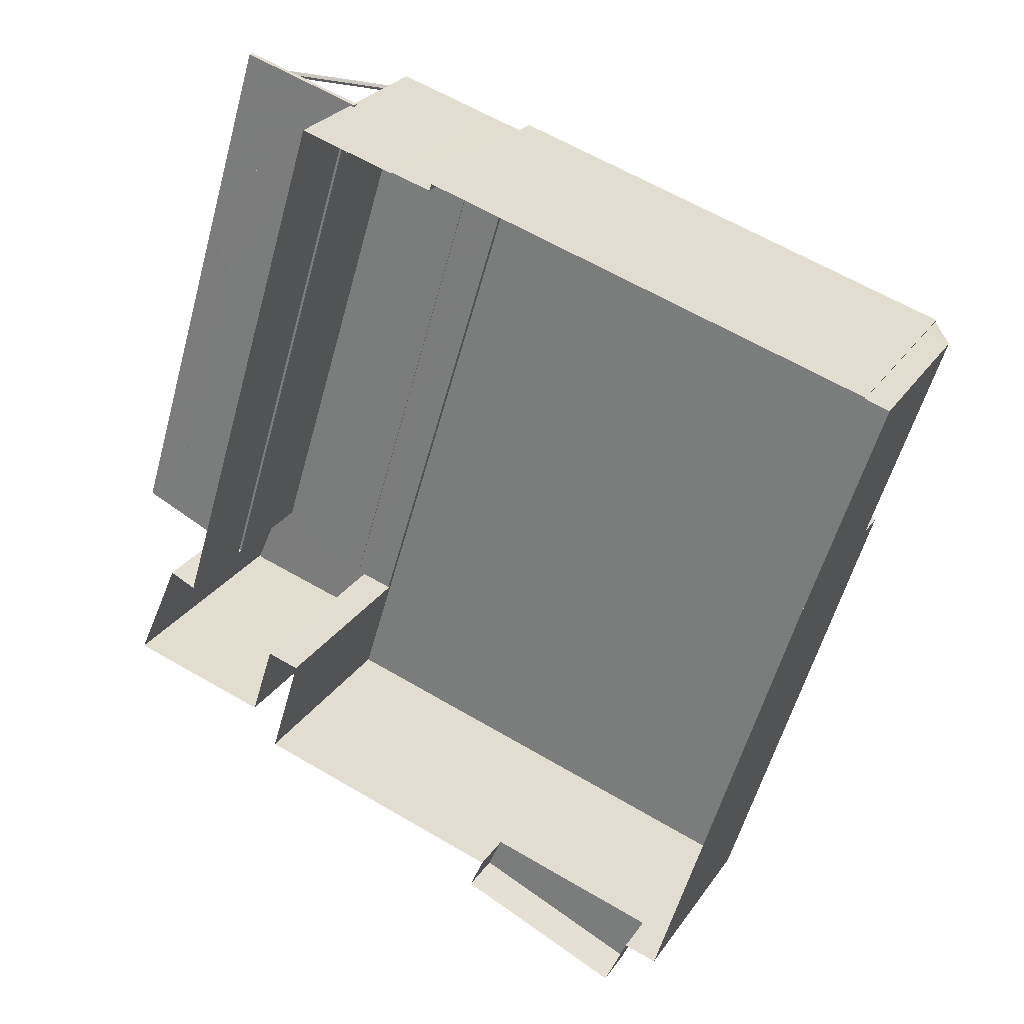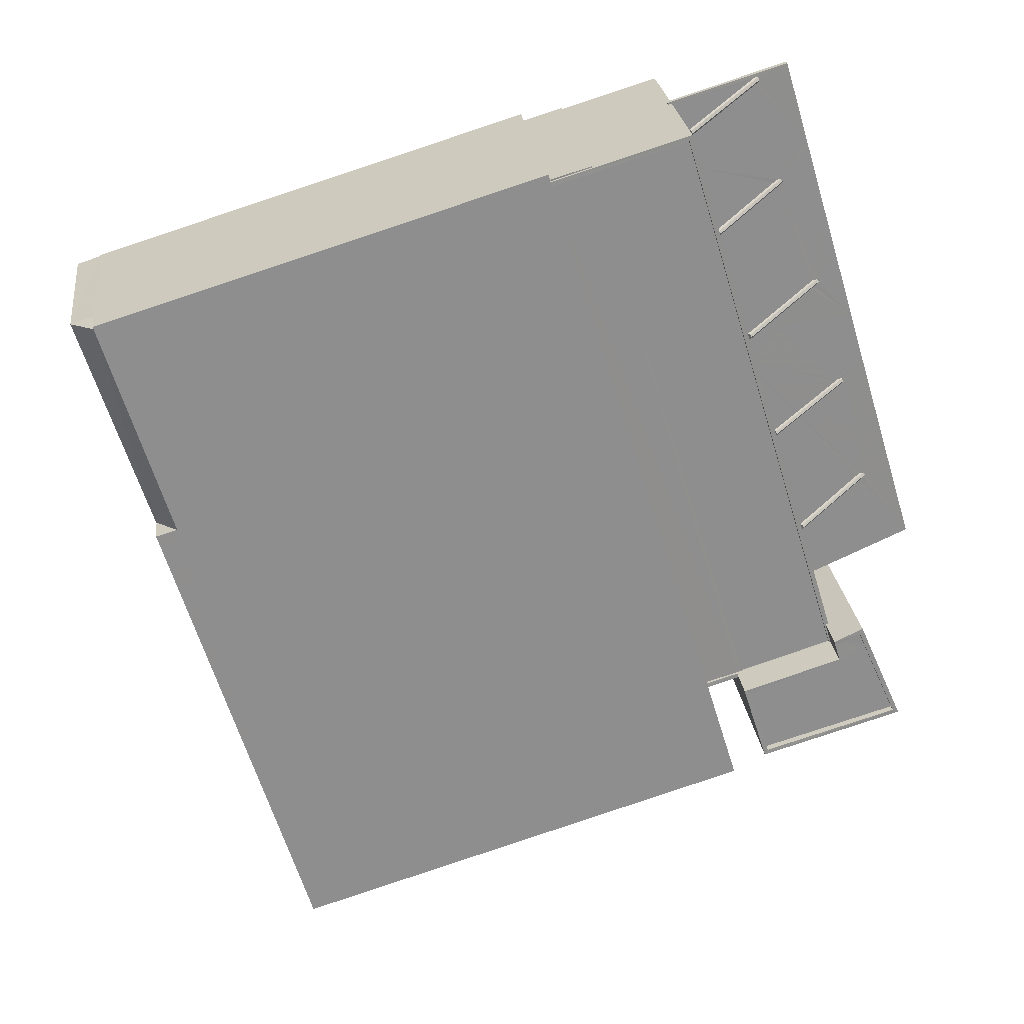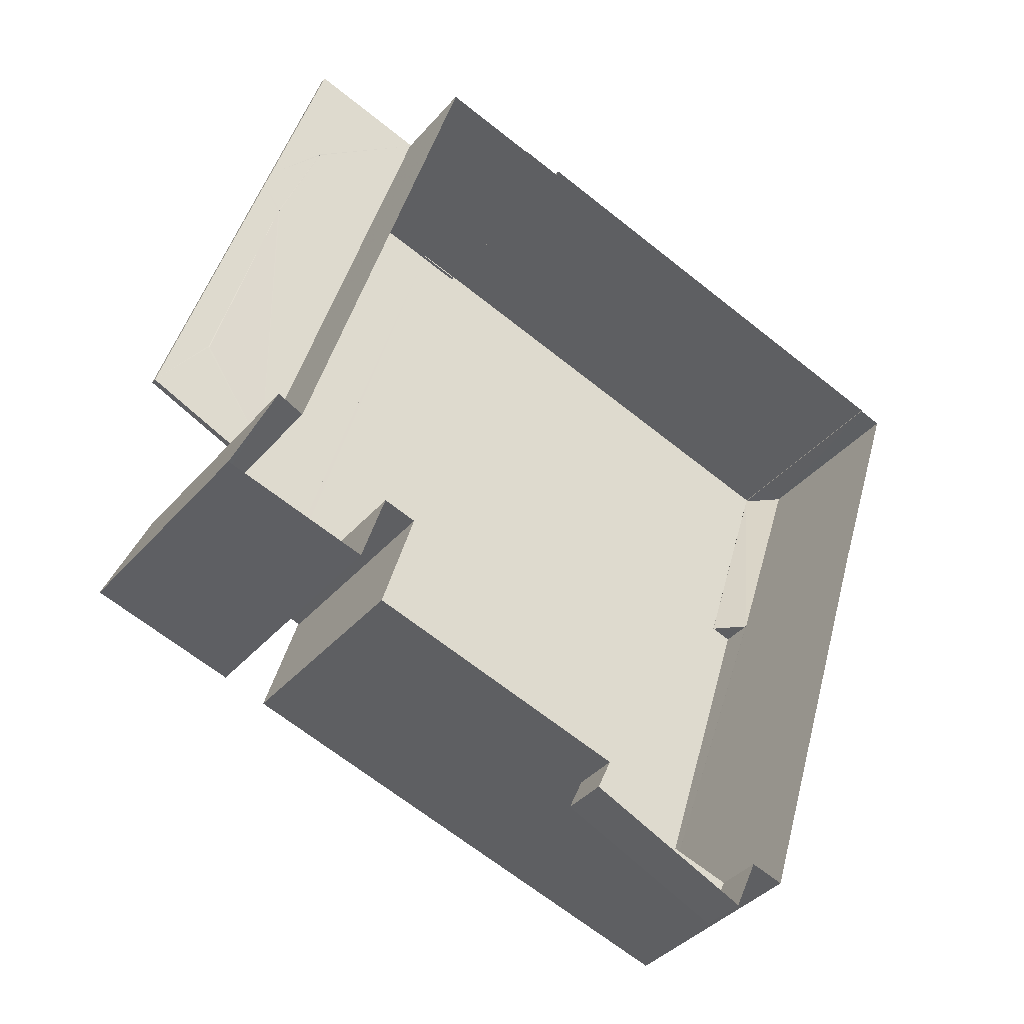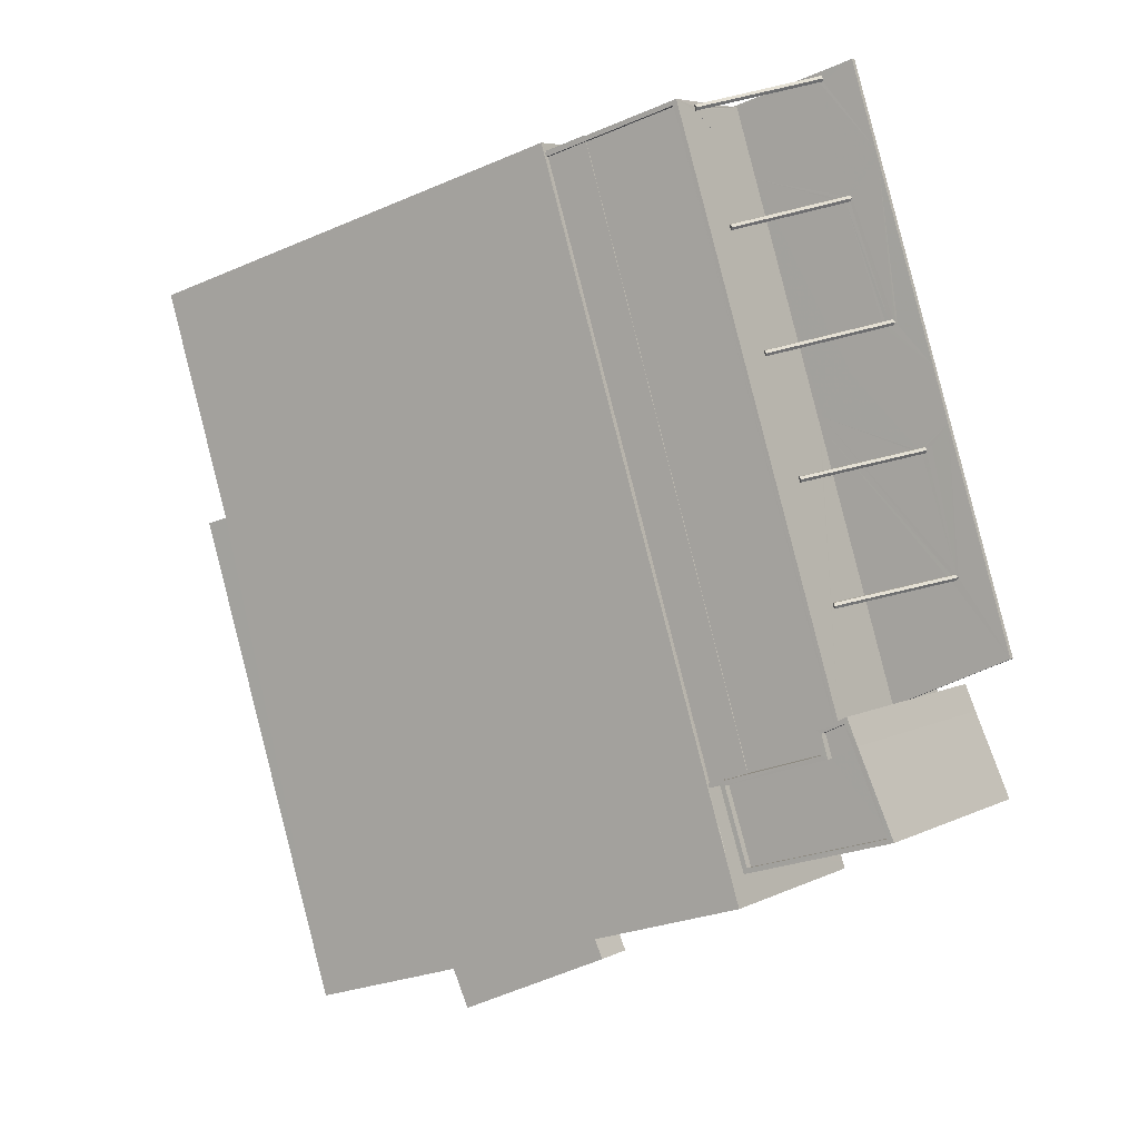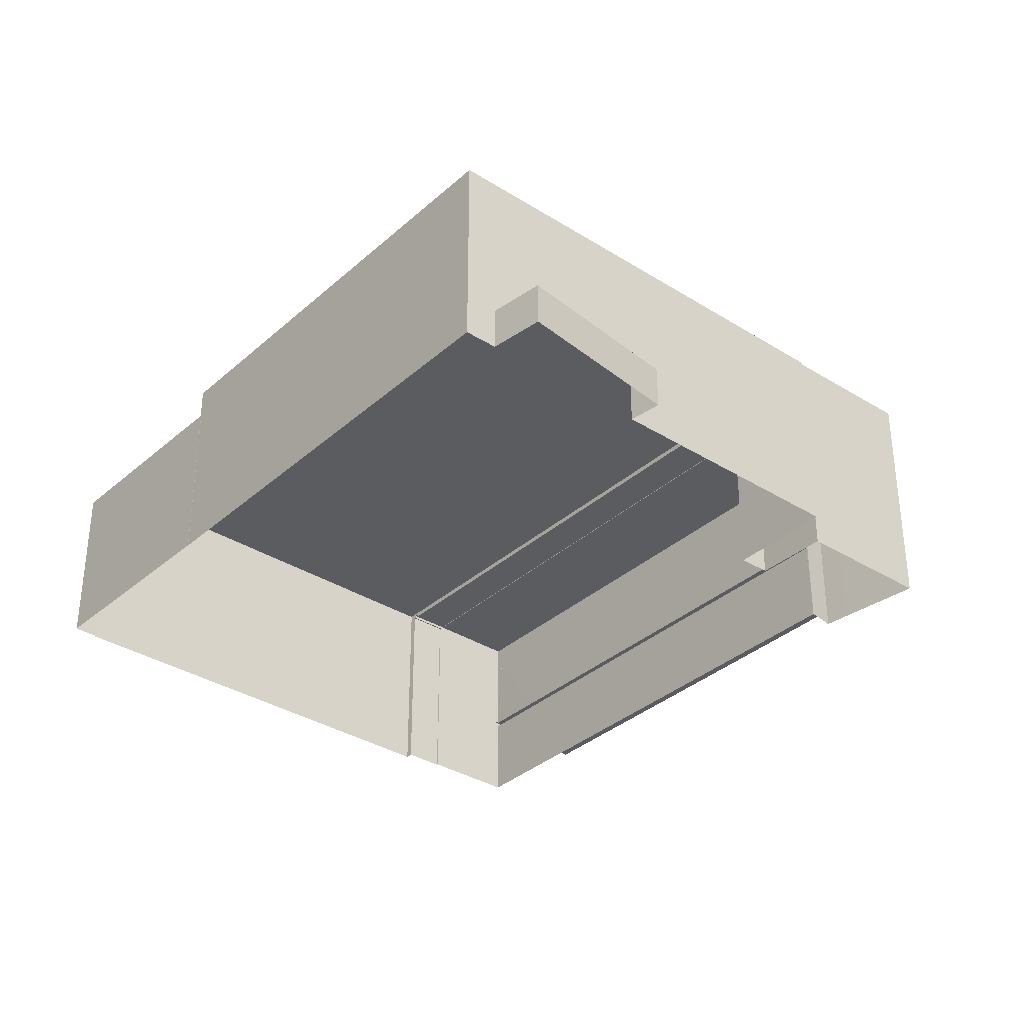
<metadata>
{"format":"obj","ext":"obj","renderer":"f3d","projection":"perspective","resolution":1024,"background":"white","views":[{"elev":26.4,"azim":-153.5,"up":"+Y"},{"elev":25.4,"azim":-7.0,"up":"+Y"},{"elev":-37.9,"azim":144.5,"up":"+Y"},{"elev":5.3,"azim":32.3,"up":"+Y"},{"elev":-34.4,"azim":-23.2,"up":"+Z"}]}
</metadata>
<code>
v -8.866e+04 -1.005e+05 2.216
v -8.866e+04 -1.005e+05 2.216
v -8.866e+04 -1.005e+05 2.213
v -8.865e+04 -1.006e+05 2.223
v -8.865e+04 -1.006e+05 2.222
v -8.865e+04 -1.006e+05 2.223
v -8.864e+04 -1.006e+05 2.222
v -8.864e+04 -1.006e+05 2.222
v -8.866e+04 -1.005e+05 2.213
v -8.866e+04 -1.005e+05 2.213
v -8.863e+04 -1.005e+05 2.211
v -8.862e+04 -1.006e+05 2.221
v -8.862e+04 -1.006e+05 2.219
v -8.861e+04 -1.006e+05 2.22
v -8.862e+04 -1.006e+05 2.22
v -8.861e+04 -1.005e+05 2.218
v -8.863e+04 -1.005e+05 2.211
v -8.863e+04 -1.005e+05 2.211
v -8.863e+04 -1.005e+05 2.211
v -8.862e+04 -1.005e+05 2.211
v -8.861e+04 -1.005e+05 2.219
v -8.861e+04 -1.005e+05 2.218
v -8.862e+04 -1.006e+05 2.219
v -8.861e+04 -1.005e+05 8.239
v -8.861e+04 -1.005e+05 8.239
v -8.861e+04 -1.005e+05 8.24
v -8.861e+04 -1.005e+05 8.24
v -8.861e+04 -1.005e+05 8.241
v -8.861e+04 -1.005e+05 8.236
v -8.861e+04 -1.005e+05 8.239
v -8.862e+04 -1.005e+05 8.233
v -8.862e+04 -1.005e+05 8.233
v -8.862e+04 -1.005e+05 8.233
v -8.862e+04 -1.005e+05 8.234
v -8.861e+04 -1.005e+05 8.235
v -8.862e+04 -1.005e+05 8.233
v -8.861e+04 -1.005e+05 8.236
v -8.861e+04 -1.005e+05 8.236
v -8.861e+04 -1.005e+05 8.236
v -8.862e+04 -1.005e+05 8.235
v -8.862e+04 -1.005e+05 8.234
v -8.862e+04 -1.005e+05 8.587
v -8.862e+04 -1.005e+05 8.587
v -8.862e+04 -1.005e+05 8.587
v -8.861e+04 -1.005e+05 8.589
v -8.861e+04 -1.005e+05 8.589
v -8.861e+04 -1.005e+05 8.589
v -8.861e+04 -1.005e+05 15.9
v -8.861e+04 -1.005e+05 15.9
v -8.861e+04 -1.005e+05 15.9
v -8.863e+04 -1.005e+05 15.89
v -8.862e+04 -1.005e+05 15.89
v -8.863e+04 -1.005e+05 15.89
v -8.861e+04 -1.005e+05 15.9
v -8.862e+04 -1.005e+05 15.89
v -8.866e+04 -1.005e+05 16.06
v -8.866e+04 -1.005e+05 16.06
v -8.863e+04 -1.005e+05 16.05
v -8.862e+04 -1.006e+05 16.06
v -8.865e+04 -1.006e+05 16.06
v -8.866e+04 -1.005e+05 16.06
v -8.862e+04 -1.005e+05 13.41
v -8.862e+04 -1.005e+05 13.26
v -8.861e+04 -1.005e+05 8.204
v -8.863e+04 -1.005e+05 15.69
v -8.863e+04 -1.005e+05 15.69
v -8.863e+04 -1.005e+05 15.69
v -8.863e+04 -1.005e+05 15.69
v -8.862e+04 -1.005e+05 13.93
v -8.862e+04 -1.005e+05 13.93
v -8.862e+04 -1.005e+05 14.07
v -8.862e+04 -1.005e+05 8.583
v -8.862e+04 -1.005e+05 8.591
v -8.862e+04 -1.005e+05 8.583
v -8.861e+04 -1.005e+05 8.586
v -8.862e+04 -1.005e+05 13.52
v -8.862e+04 -1.005e+05 13.62
v -8.861e+04 -1.005e+05 8.586
v -8.862e+04 -1.005e+05 13.57
v -8.861e+04 -1.005e+05 8.586
v -8.862e+04 -1.005e+05 8.208
v -8.862e+04 -1.005e+05 8.585
v -8.862e+04 -1.005e+05 13.72
v -8.862e+04 -1.005e+05 13.62
v -8.862e+04 -1.005e+05 8.585
v -8.862e+04 -1.006e+05 17.94
v -8.861e+04 -1.005e+05 17.94
v -8.862e+04 -1.006e+05 17.94
v -8.861e+04 -1.006e+05 17.94
v -8.861e+04 -1.005e+05 17.94
v -8.861e+04 -1.005e+05 17.94
v -8.861e+04 -1.005e+05 17.94
v -8.862e+04 -1.005e+05 13.84
v -8.862e+04 -1.005e+05 8.583
v -8.861e+04 -1.005e+05 8.586
v -8.862e+04 -1.005e+05 13.77
v -8.862e+04 -1.005e+05 13.81
v -8.861e+04 -1.005e+05 8.586
v -8.861e+04 -1.005e+05 8.586
v -8.862e+04 -1.005e+05 13.71
v -8.862e+04 -1.005e+05 8.583
v -8.862e+04 -1.005e+05 8.584
v -8.862e+04 -1.005e+05 8.583
v -8.862e+04 -1.005e+05 8.583
v -8.862e+04 -1.005e+05 8.583
v -8.862e+04 -1.005e+05 8.583
v -8.861e+04 -1.005e+05 8.588
v -8.862e+04 -1.005e+05 13.21
v -8.862e+04 -1.005e+05 13.31
v -8.861e+04 -1.005e+05 8.588
v -8.862e+04 -1.005e+05 13.94
v -8.862e+04 -1.005e+05 13.99
v -8.866e+04 -1.005e+05 13.9
v -8.866e+04 -1.005e+05 13.9
v -8.866e+04 -1.005e+05 16.05
v -8.866e+04 -1.005e+05 16.05
v -8.862e+04 -1.005e+05 13.26
v -8.861e+04 -1.005e+05 8.588
v -8.862e+04 -1.005e+05 8.584
v -8.862e+04 -1.005e+05 8.584
v -8.862e+04 -1.005e+05 8.584
v -8.862e+04 -1.005e+05 8.584
v -8.862e+04 -1.005e+05 13.41
v -8.861e+04 -1.005e+05 8.594
v -8.861e+04 -1.005e+05 8.588
v -8.862e+04 -1.006e+05 15.7
v -8.862e+04 -1.006e+05 15.7
v -8.862e+04 -1.006e+05 15.7
v -8.863e+04 -1.005e+05 15.69
v -8.863e+04 -1.005e+05 15.69
v -8.862e+04 -1.006e+05 15.7
v -8.862e+04 -1.006e+05 15.9
v -8.862e+04 -1.006e+05 15.9
v -8.862e+04 -1.006e+05 15.9
v -8.862e+04 -1.006e+05 15.9
v -8.862e+04 -1.005e+05 13.46
v -8.861e+04 -1.005e+05 8.589
v -8.862e+04 -1.006e+05 18.44
v -8.862e+04 -1.006e+05 18.44
v -8.861e+04 -1.005e+05 18.44
v -8.861e+04 -1.005e+05 18.44
v -8.861e+04 -1.005e+05 18.44
v -8.861e+04 -1.005e+05 18.44
v -8.861e+04 -1.005e+05 18.44
v -8.861e+04 -1.005e+05 18.44
v -8.862e+04 -1.005e+05 13.68
v -8.862e+04 -1.005e+05 8.585
v -8.862e+04 -1.005e+05 13.47
v -8.862e+04 -1.005e+05 13.43
v -8.862e+04 -1.005e+05 8.585
v -8.864e+04 -1.006e+05 5.169
v -8.865e+04 -1.006e+05 5.171
v -8.864e+04 -1.006e+05 5.17
v -8.865e+04 -1.006e+05 5.17
v -8.866e+04 -1.005e+05 13.93
v -8.866e+04 -1.005e+05 13.93
v -8.866e+04 -1.005e+05 16.05
v -8.861e+04 -1.005e+05 8.591
v -8.861e+04 -1.005e+05 8.588
v -8.862e+04 -1.005e+05 8.587
v -8.861e+04 -1.005e+05 8.59
v -8.861e+04 -1.005e+05 8.589
v -8.861e+04 -1.005e+05 8.587
v -8.861e+04 -1.005e+05 8.589
v -8.861e+04 -1.005e+05 8.588
v -8.861e+04 -1.005e+05 8.588
v -8.861e+04 -1.005e+05 8.696
v -8.862e+04 -1.005e+05 13.52
v -8.862e+04 -1.006e+05 18.44
v -8.861e+04 -1.006e+05 18.44
v -8.861e+04 -1.006e+05 18.44
v -8.861e+04 -1.005e+05 18.44
v -8.861e+04 -1.005e+05 18.44
v -8.862e+04 -1.006e+05 18.44
v -8.862e+04 -1.005e+05 13.53
v -8.862e+04 -1.005e+05 8.691
v -8.862e+04 -1.005e+05 14.13
v -8.862e+04 -1.005e+05 14.17
v -8.862e+04 -1.005e+05 8.649
v -8.862e+04 -1.005e+05 13.16
v -8.862e+04 -1.005e+05 8.583
v -8.862e+04 -1.005e+05 13.36
v -8.862e+04 -1.005e+05 13.21
v -8.862e+04 -1.005e+05 13.46
v -8.861e+04 -1.005e+05 8.644
v -8.862e+04 -1.005e+05 8.583
v -8.861e+04 -1.005e+05 8.586
v -8.861e+04 -1.005e+05 8.587
v -8.861e+04 -1.005e+05 8.586
v -8.861e+04 -1.005e+05 8.205
v -8.863e+04 -1.005e+05 15.64
v -8.861e+04 -1.005e+05 15.65
v -8.862e+04 -1.005e+05 15.64
v -8.862e+04 -1.006e+05 15.65
v -8.866e+04 -1.005e+05 13.9
v -8.866e+04 -1.005e+05 13.9
f 1 2 3
f 4 1 5
f 6 5 7
f 8 6 7
f 9 10 11
f 1 3 9
f 12 7 13
f 14 15 16
f 17 18 19
f 16 17 20
f 18 9 11
f 14 16 21
f 21 16 22
f 13 16 23
f 16 15 23
f 5 1 7
f 1 9 18
f 7 1 13
f 17 13 18
f 17 16 13
f 18 13 1
f 24 25 26
f 26 27 28
f 26 25 27
f 29 27 30
f 31 32 33
f 30 27 25
f 34 32 35
f 36 31 33
f 37 26 33
f 24 26 38
f 39 29 38
f 38 30 24
f 40 34 35
f 37 38 26
f 37 33 41
f 41 33 34
f 29 30 38
f 33 32 34
f 29 39 35
f 35 39 40
f 40 37 41
f 40 39 37
f 42 43 44
f 45 46 43
f 44 46 47
f 43 46 44
f 48 49 50
f 51 52 53
f 52 49 48
f 52 48 54
f 52 54 55
f 53 52 55
f 56 57 58
f 58 57 59
f 59 57 60
f 57 61 60
f 62 46 63
f 62 47 46
f 37 39 64
f 65 66 67
f 65 68 66
f 69 70 71
f 70 72 71
f 71 72 73
f 72 74 73
f 75 76 77
f 78 75 77
f 75 79 76
f 75 80 79
f 40 41 81
f 82 83 84
f 82 85 83
f 86 87 88
f 89 87 86
f 90 91 92
f 87 91 90
f 89 91 87
f 72 70 93
f 94 72 93
f 95 96 97
f 98 95 97
f 99 97 100
f 99 98 97
f 94 101 102
f 103 101 104
f 105 104 101
f 105 101 106
f 101 94 106
f 107 108 109
f 110 107 109
f 111 112 93
f 112 106 94
f 93 112 94
f 113 114 115
f 116 113 115
f 107 117 108
f 107 118 117
f 119 120 121
f 121 120 122
f 120 85 122
f 117 118 123
f 123 118 124
f 118 125 124
f 126 127 128
f 128 127 129
f 129 127 130
f 127 131 130
f 78 77 96
f 95 78 96
f 132 133 134
f 135 132 134
f 136 47 62
f 136 137 47
f 138 139 140
f 139 141 140
f 140 142 143
f 144 143 145
f 143 142 145
f 140 141 142
f 120 146 83
f 85 120 83
f 147 148 149
f 147 150 148
f 151 152 153
f 151 154 152
f 155 114 156
f 157 115 155
f 115 114 155
f 43 158 45
f 44 47 118
f 159 160 44
f 161 162 158
f 161 163 137
f 45 158 162
f 162 161 164
f 159 107 110
f 137 163 47
f 161 137 164
f 125 165 166
f 47 163 165
f 125 118 47
f 44 118 107
f 44 107 159
f 125 47 165
f 167 168 123
f 124 167 123
f 139 138 169
f 170 169 171
f 144 145 172
f 172 170 171
f 145 173 172
f 174 139 169
f 170 174 169
f 173 170 172
f 119 175 146
f 120 119 146
f 176 177 178
f 176 179 177
f 45 180 63
f 46 45 63
f 147 149 175
f 119 147 175
f 177 179 106
f 177 106 112
f 179 181 106
f 162 164 182
f 183 162 182
f 45 183 180
f 45 162 183
f 38 37 64
f 167 184 168
f 167 185 184
f 176 178 71
f 73 176 71
f 184 185 110
f 184 110 109
f 185 166 110
f 105 74 186
f 74 121 186
f 106 181 105
f 187 188 122
f 102 42 44
f 119 121 72
f 44 160 102
f 72 94 102
f 85 95 122
f 189 150 160
f 72 121 74
f 82 95 85
f 75 189 80
f 105 181 74
f 82 150 78
f 119 102 147
f 102 150 147
f 99 187 98
f 82 78 95
f 78 150 75
f 95 98 122
f 98 187 122
f 119 72 102
f 160 150 102
f 75 150 189
f 41 34 81
f 25 24 190
f 24 30 190
f 164 137 136
f 182 164 136
f 80 100 79
f 80 99 100
f 150 84 148
f 150 82 84
f 191 192 193
f 191 194 192
f 189 160 188
f 160 159 188
f 187 99 188
f 99 80 188
f 80 189 188
f 188 159 163
f 165 163 166
f 163 159 110
f 163 110 166
f 127 138 131
f 192 194 131
f 131 138 140
f 49 140 50
f 49 192 131
f 49 131 140
f 153 6 8
f 153 152 6
f 18 11 67
f 11 58 67
f 13 132 12
f 135 58 59
f 128 129 51
f 12 132 59
f 65 67 53
f 128 51 135
f 132 135 59
f 53 58 51
f 67 58 53
f 51 58 135
f 139 86 88
f 139 174 86
f 4 195 1
f 155 156 61
f 60 195 4
f 156 195 60
f 156 60 61
f 144 172 21
f 22 144 21
f 34 40 81
f 172 171 14
f 21 172 14
f 19 67 66
f 19 18 67
f 151 153 8
f 7 151 8
f 68 65 53
f 68 53 55
f 103 17 68
f 20 17 36
f 20 36 33
f 103 55 101
f 36 17 103
f 103 68 55
f 68 17 19
f 66 68 19
f 15 133 23
f 126 134 127
f 134 138 127
f 169 133 15
f 138 133 169
f 138 134 133
f 157 61 57
f 157 155 61
f 191 130 131
f 194 191 131
f 9 113 196
f 9 3 113
f 112 111 177
f 177 111 178
f 178 111 71
f 111 69 71
f 142 90 92
f 145 142 92
f 157 57 115
f 196 10 9
f 115 57 56
f 196 56 10
f 115 56 116
f 196 116 56
f 62 63 182
f 136 62 182
f 63 180 183
f 182 63 183
f 184 109 123
f 168 184 123
f 109 108 117
f 123 109 117
f 101 55 111
f 93 101 111
f 173 91 89
f 170 173 89
f 39 38 64
f 58 10 56
f 58 11 10
f 50 140 143
f 48 50 143
f 20 33 26
f 16 20 26
f 70 102 101
f 16 158 54
f 55 69 111
f 55 54 42
f 69 42 102
f 70 101 93
f 43 42 54
f 70 69 102
f 158 43 54
f 16 28 158
f 16 26 28
f 55 42 69
f 126 135 134
f 126 128 135
f 196 113 116
f 124 125 167
f 167 166 185
f 167 125 166
f 32 186 121
f 161 27 163
f 35 32 122
f 163 27 29
f 188 163 29
f 35 188 29
f 32 121 122
f 35 122 188
f 13 23 133
f 132 13 133
f 51 130 52
f 52 130 193
f 51 129 130
f 193 130 191
f 12 151 7
f 154 4 5
f 59 151 12
f 60 154 151
f 154 60 4
f 60 151 59
f 174 89 86
f 174 170 89
f 156 114 195
f 49 52 193
f 192 49 193
f 142 87 90
f 142 141 87
f 173 92 91
f 173 145 92
f 73 74 176
f 176 181 179
f 176 74 181
f 186 32 105
f 105 31 104
f 105 32 31
f 171 15 14
f 171 169 15
f 96 77 100
f 97 96 100
f 77 76 79
f 100 77 79
f 22 54 144
f 144 54 143
f 22 16 54
f 143 54 48
f 113 3 2
f 114 113 2
f 146 175 84
f 83 146 84
f 175 149 148
f 84 175 148
f 30 25 190
f 195 114 2
f 1 195 2
f 141 88 87
f 141 139 88
f 103 104 31
f 36 103 31
f 158 28 27
f 161 158 27
f 154 6 152
f 154 5 6

</code>
